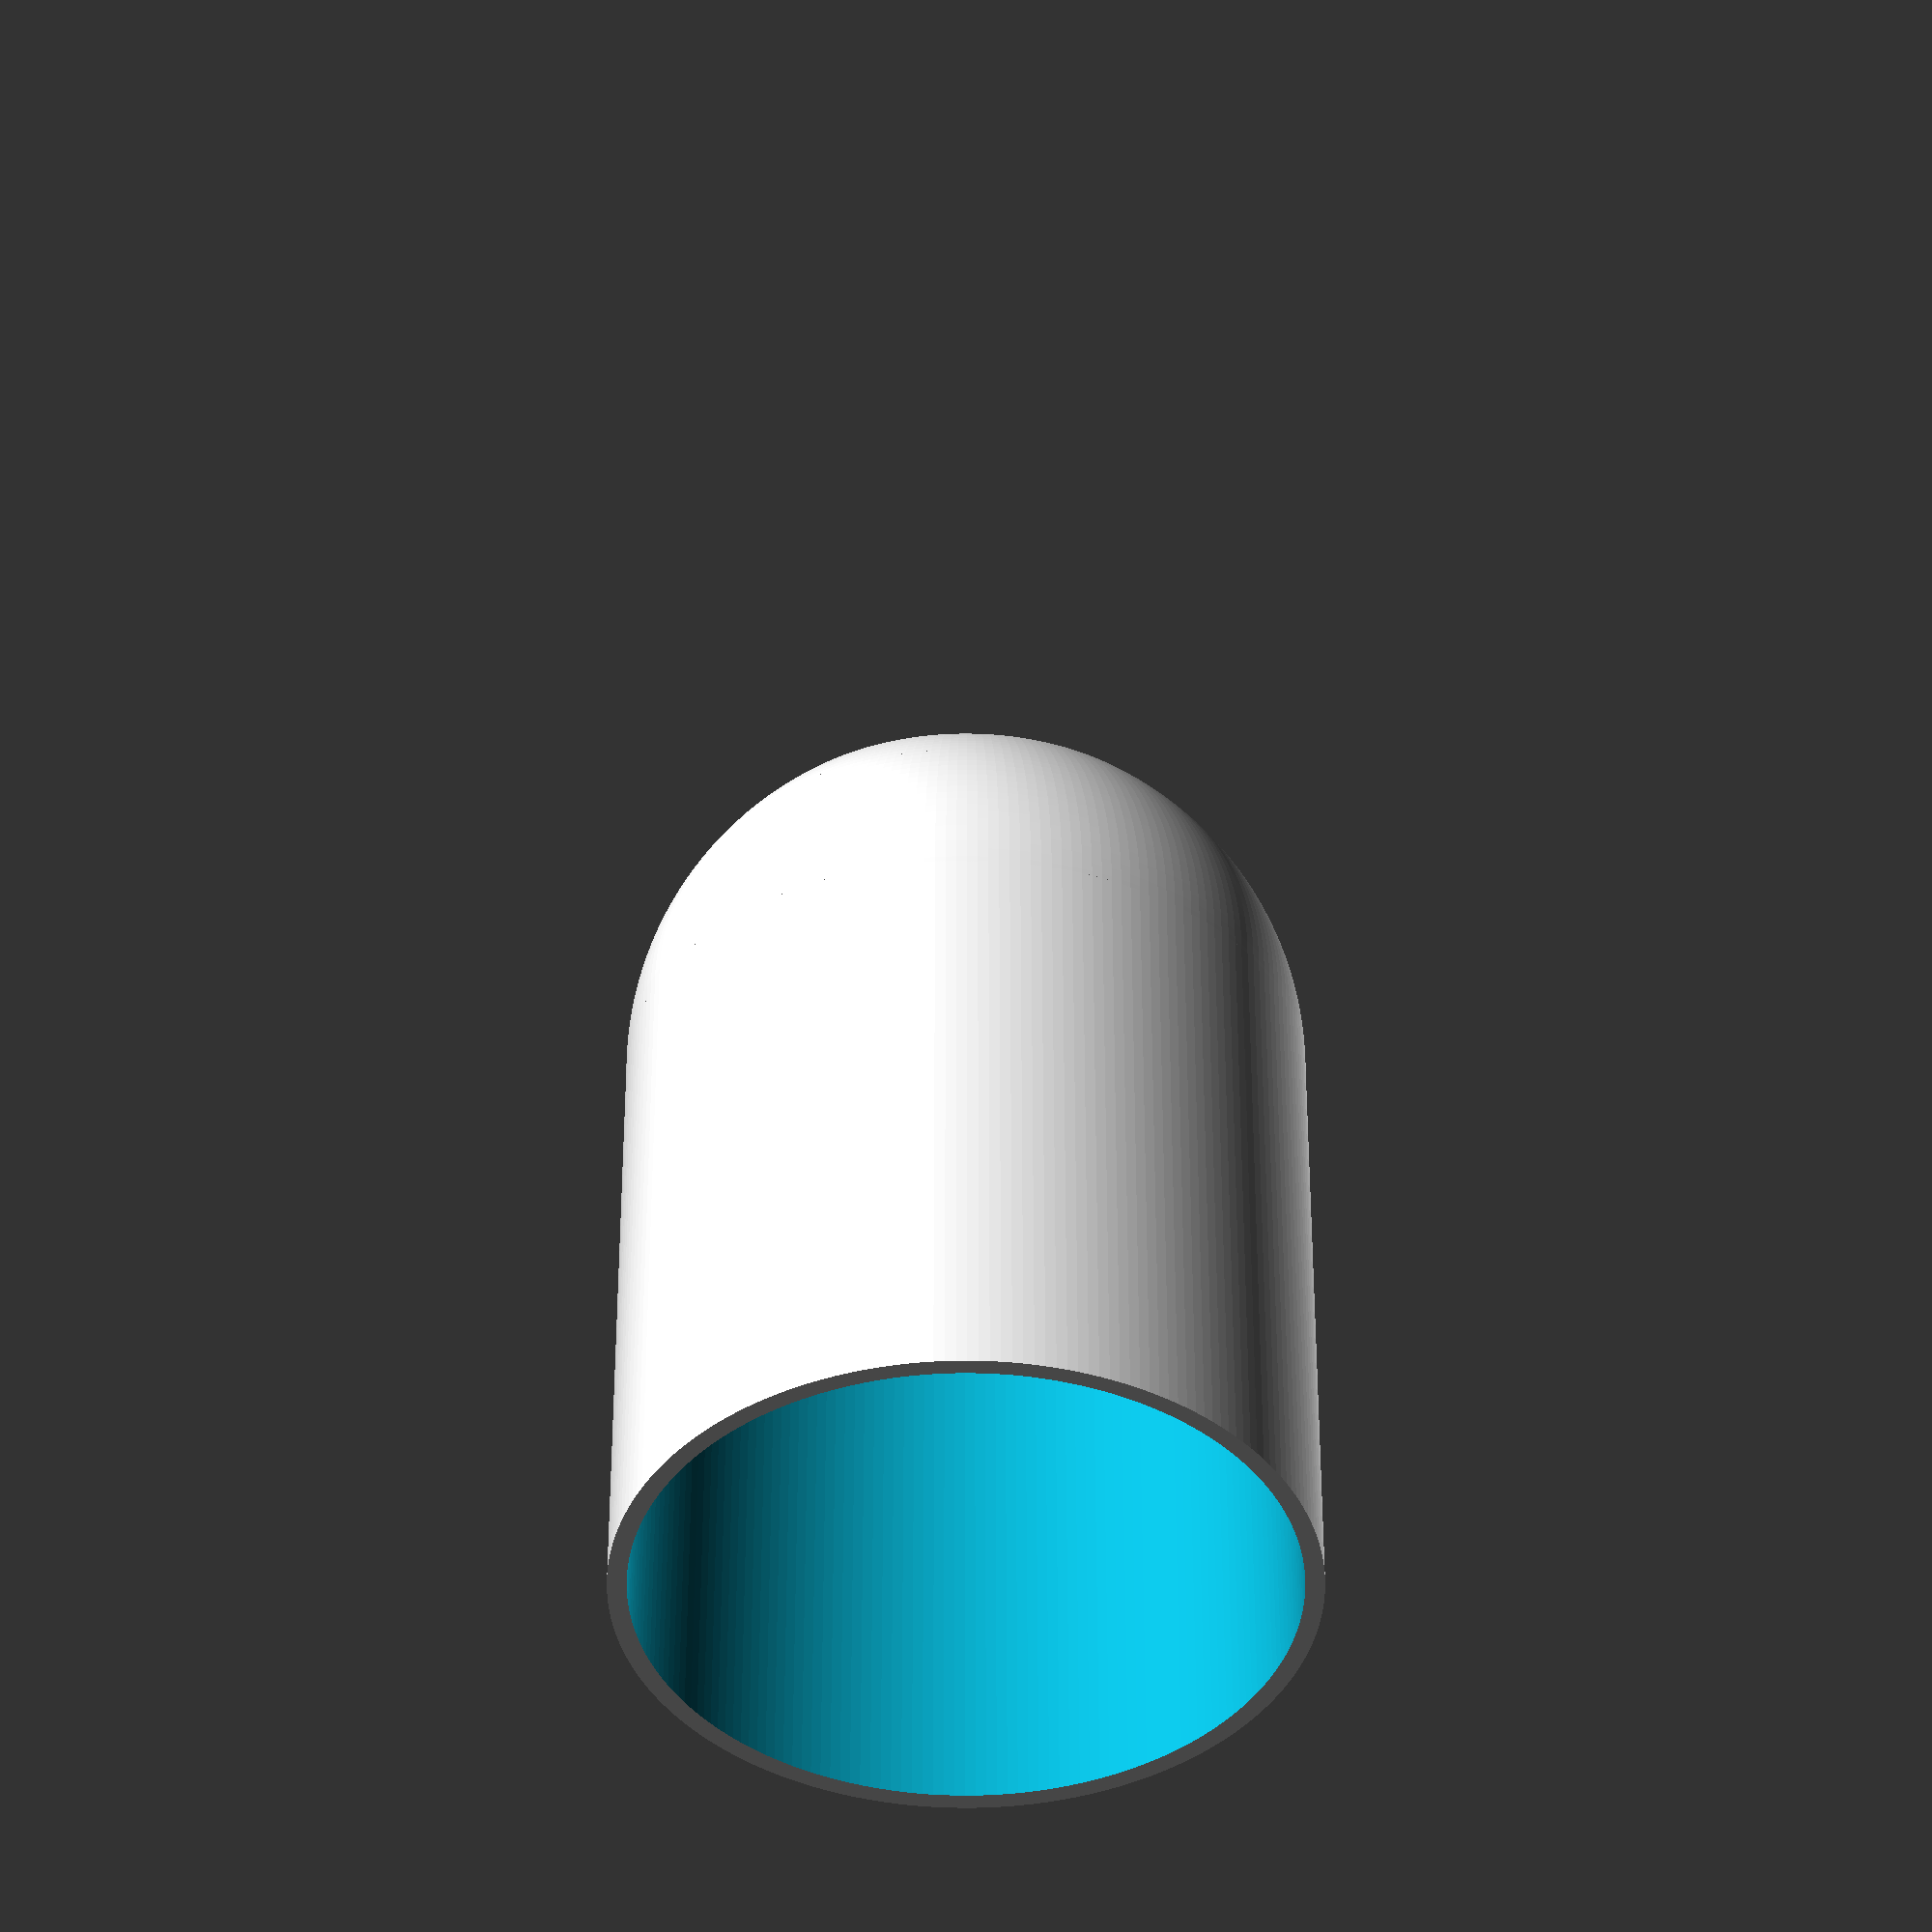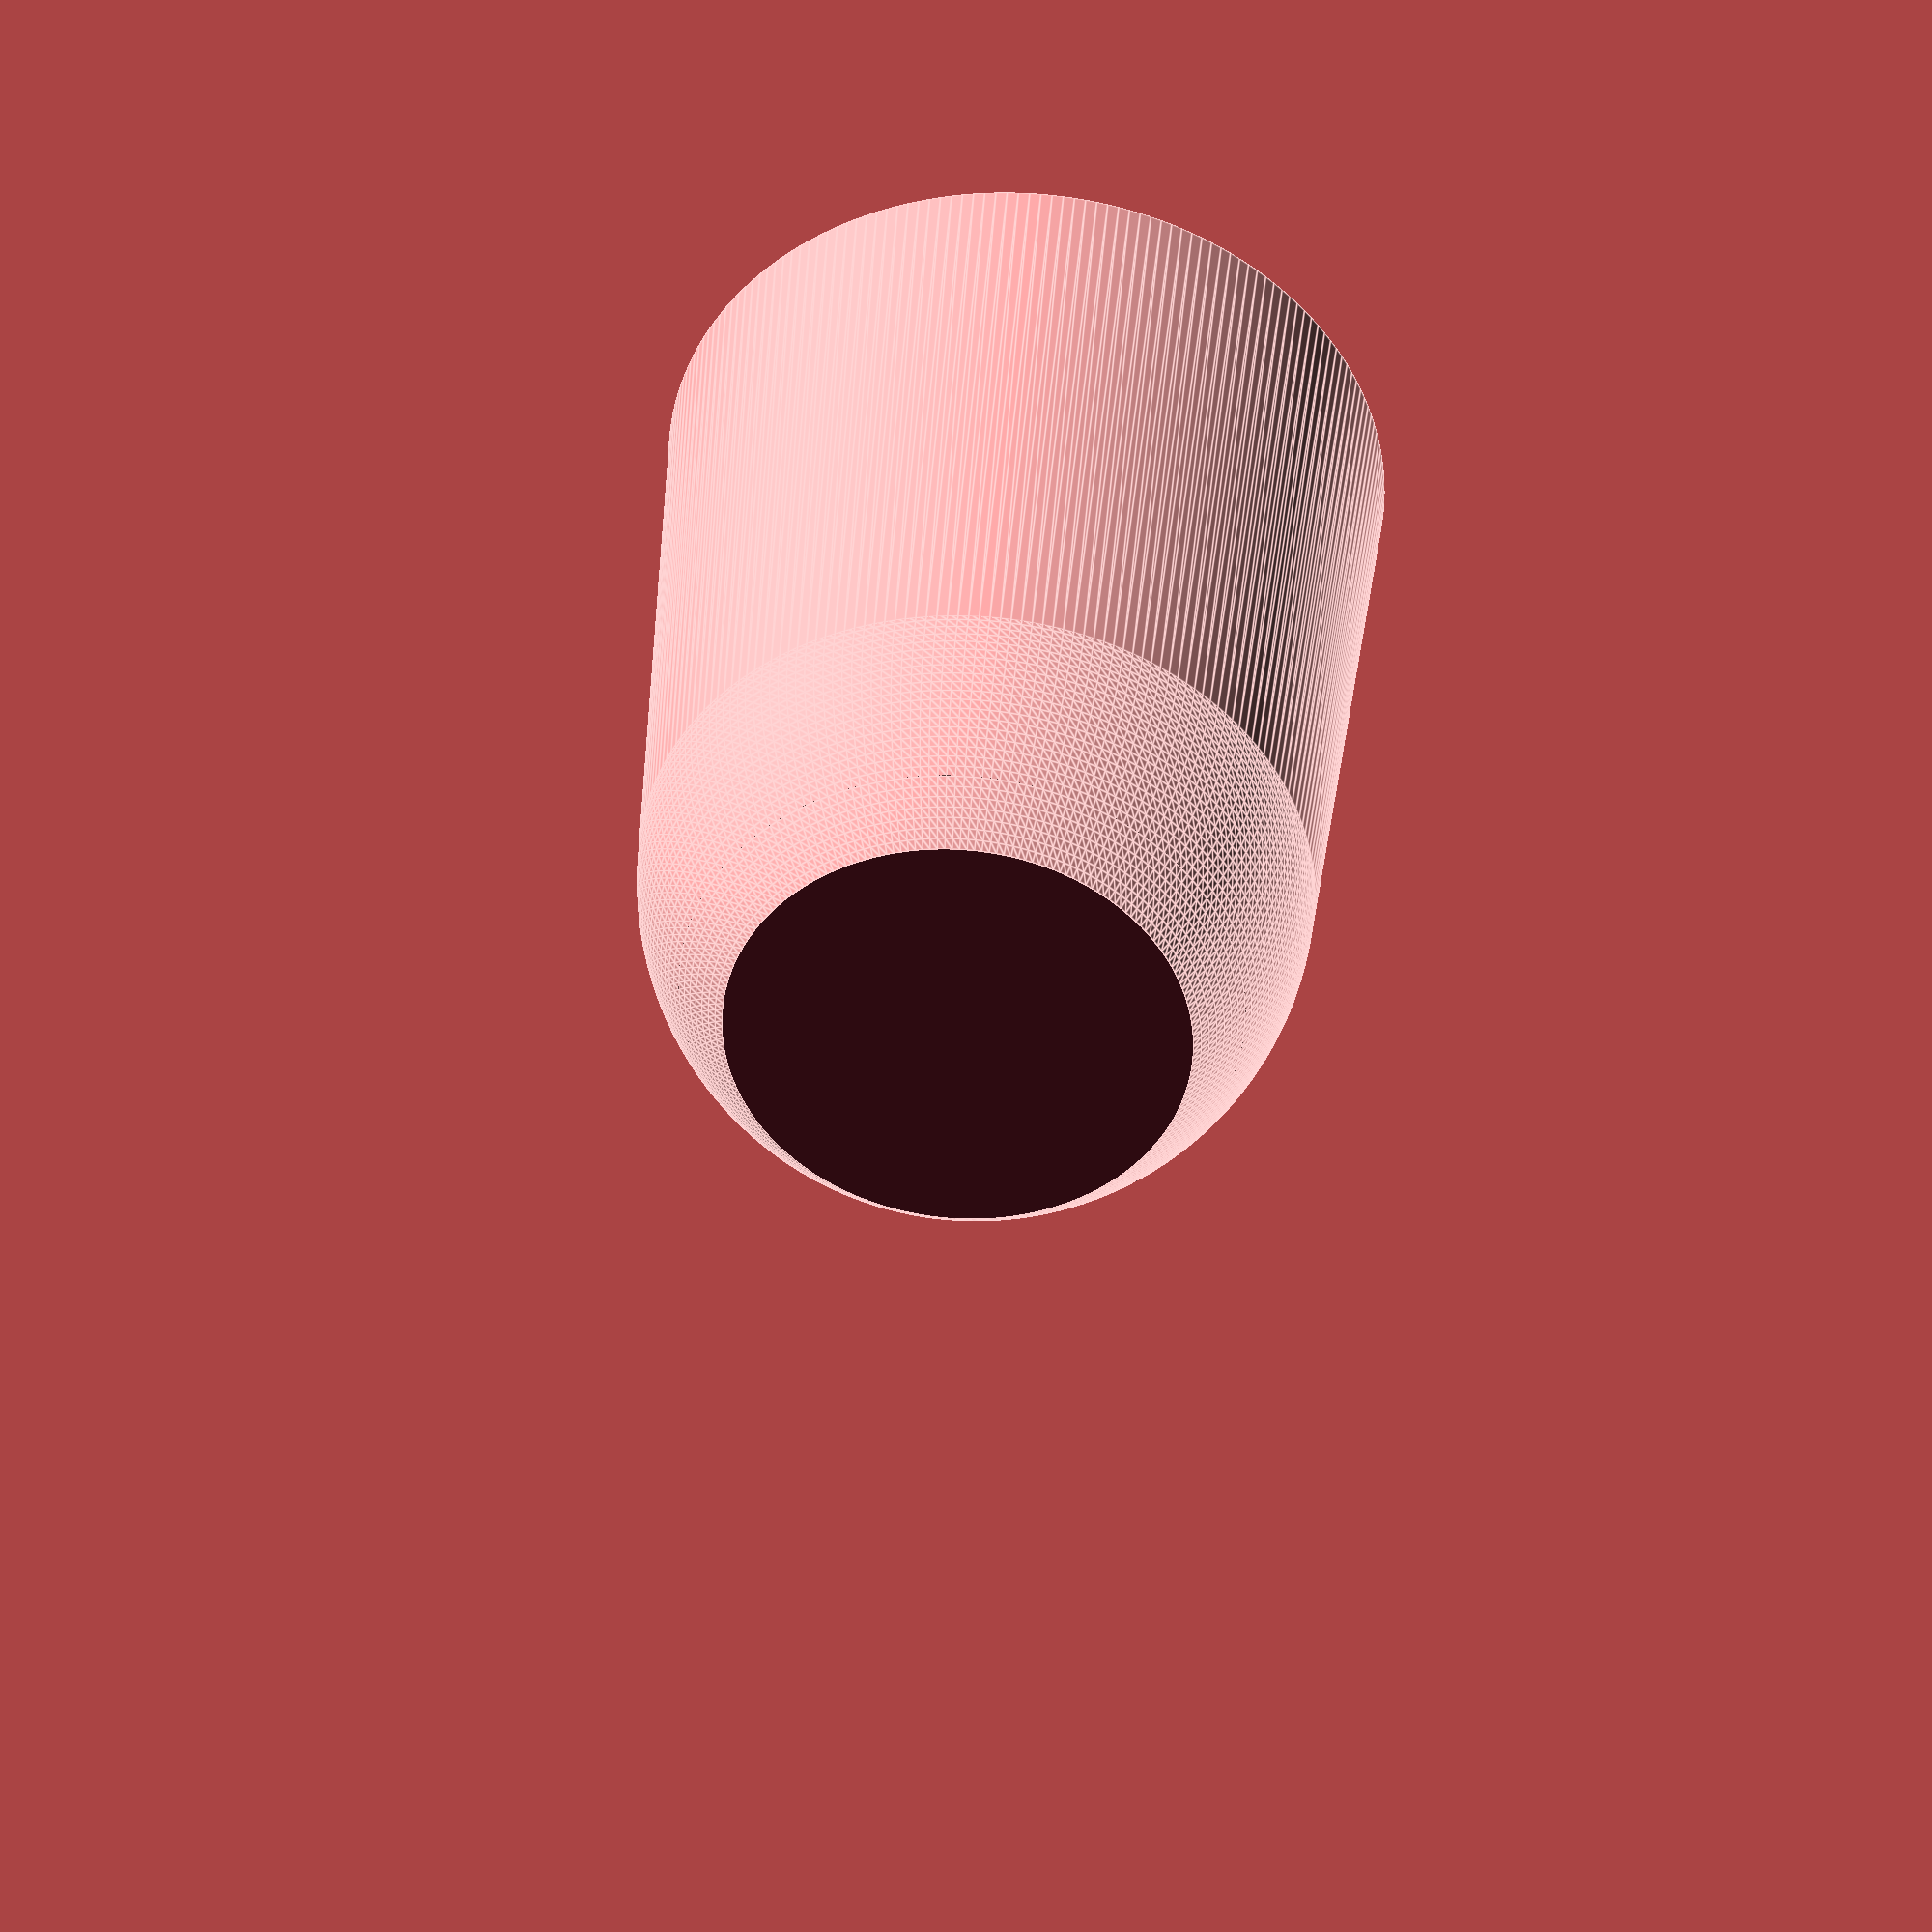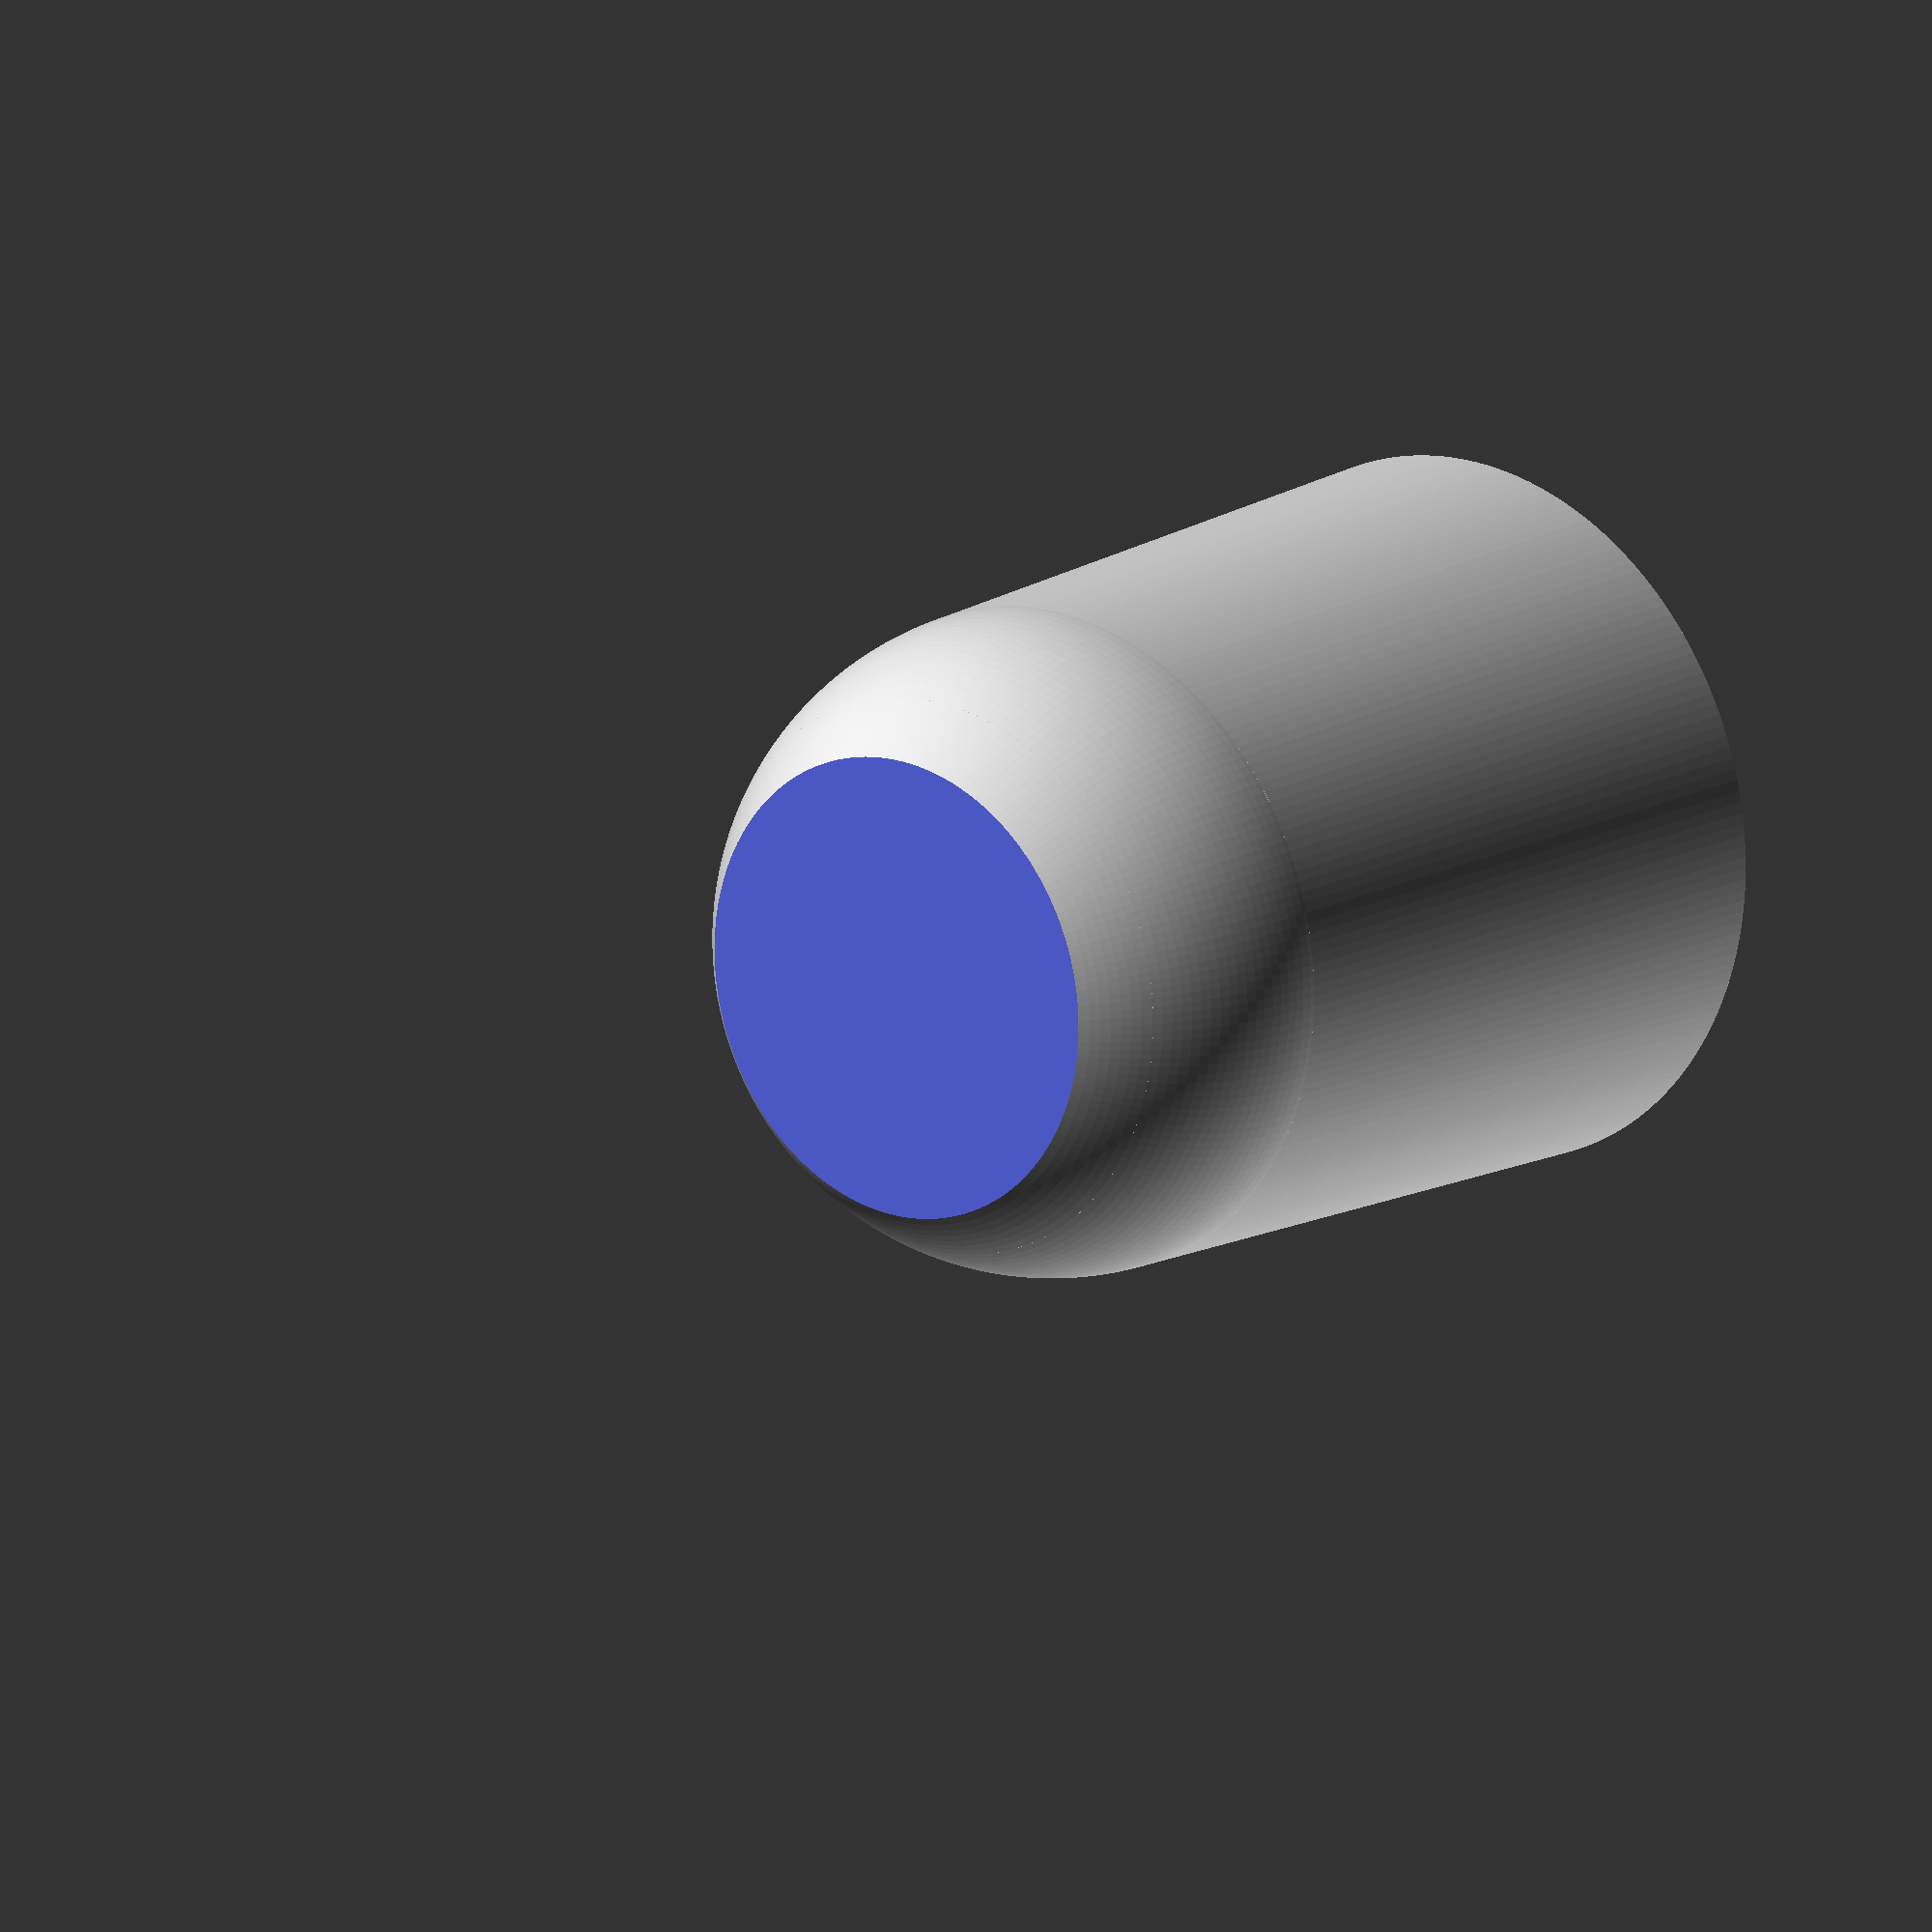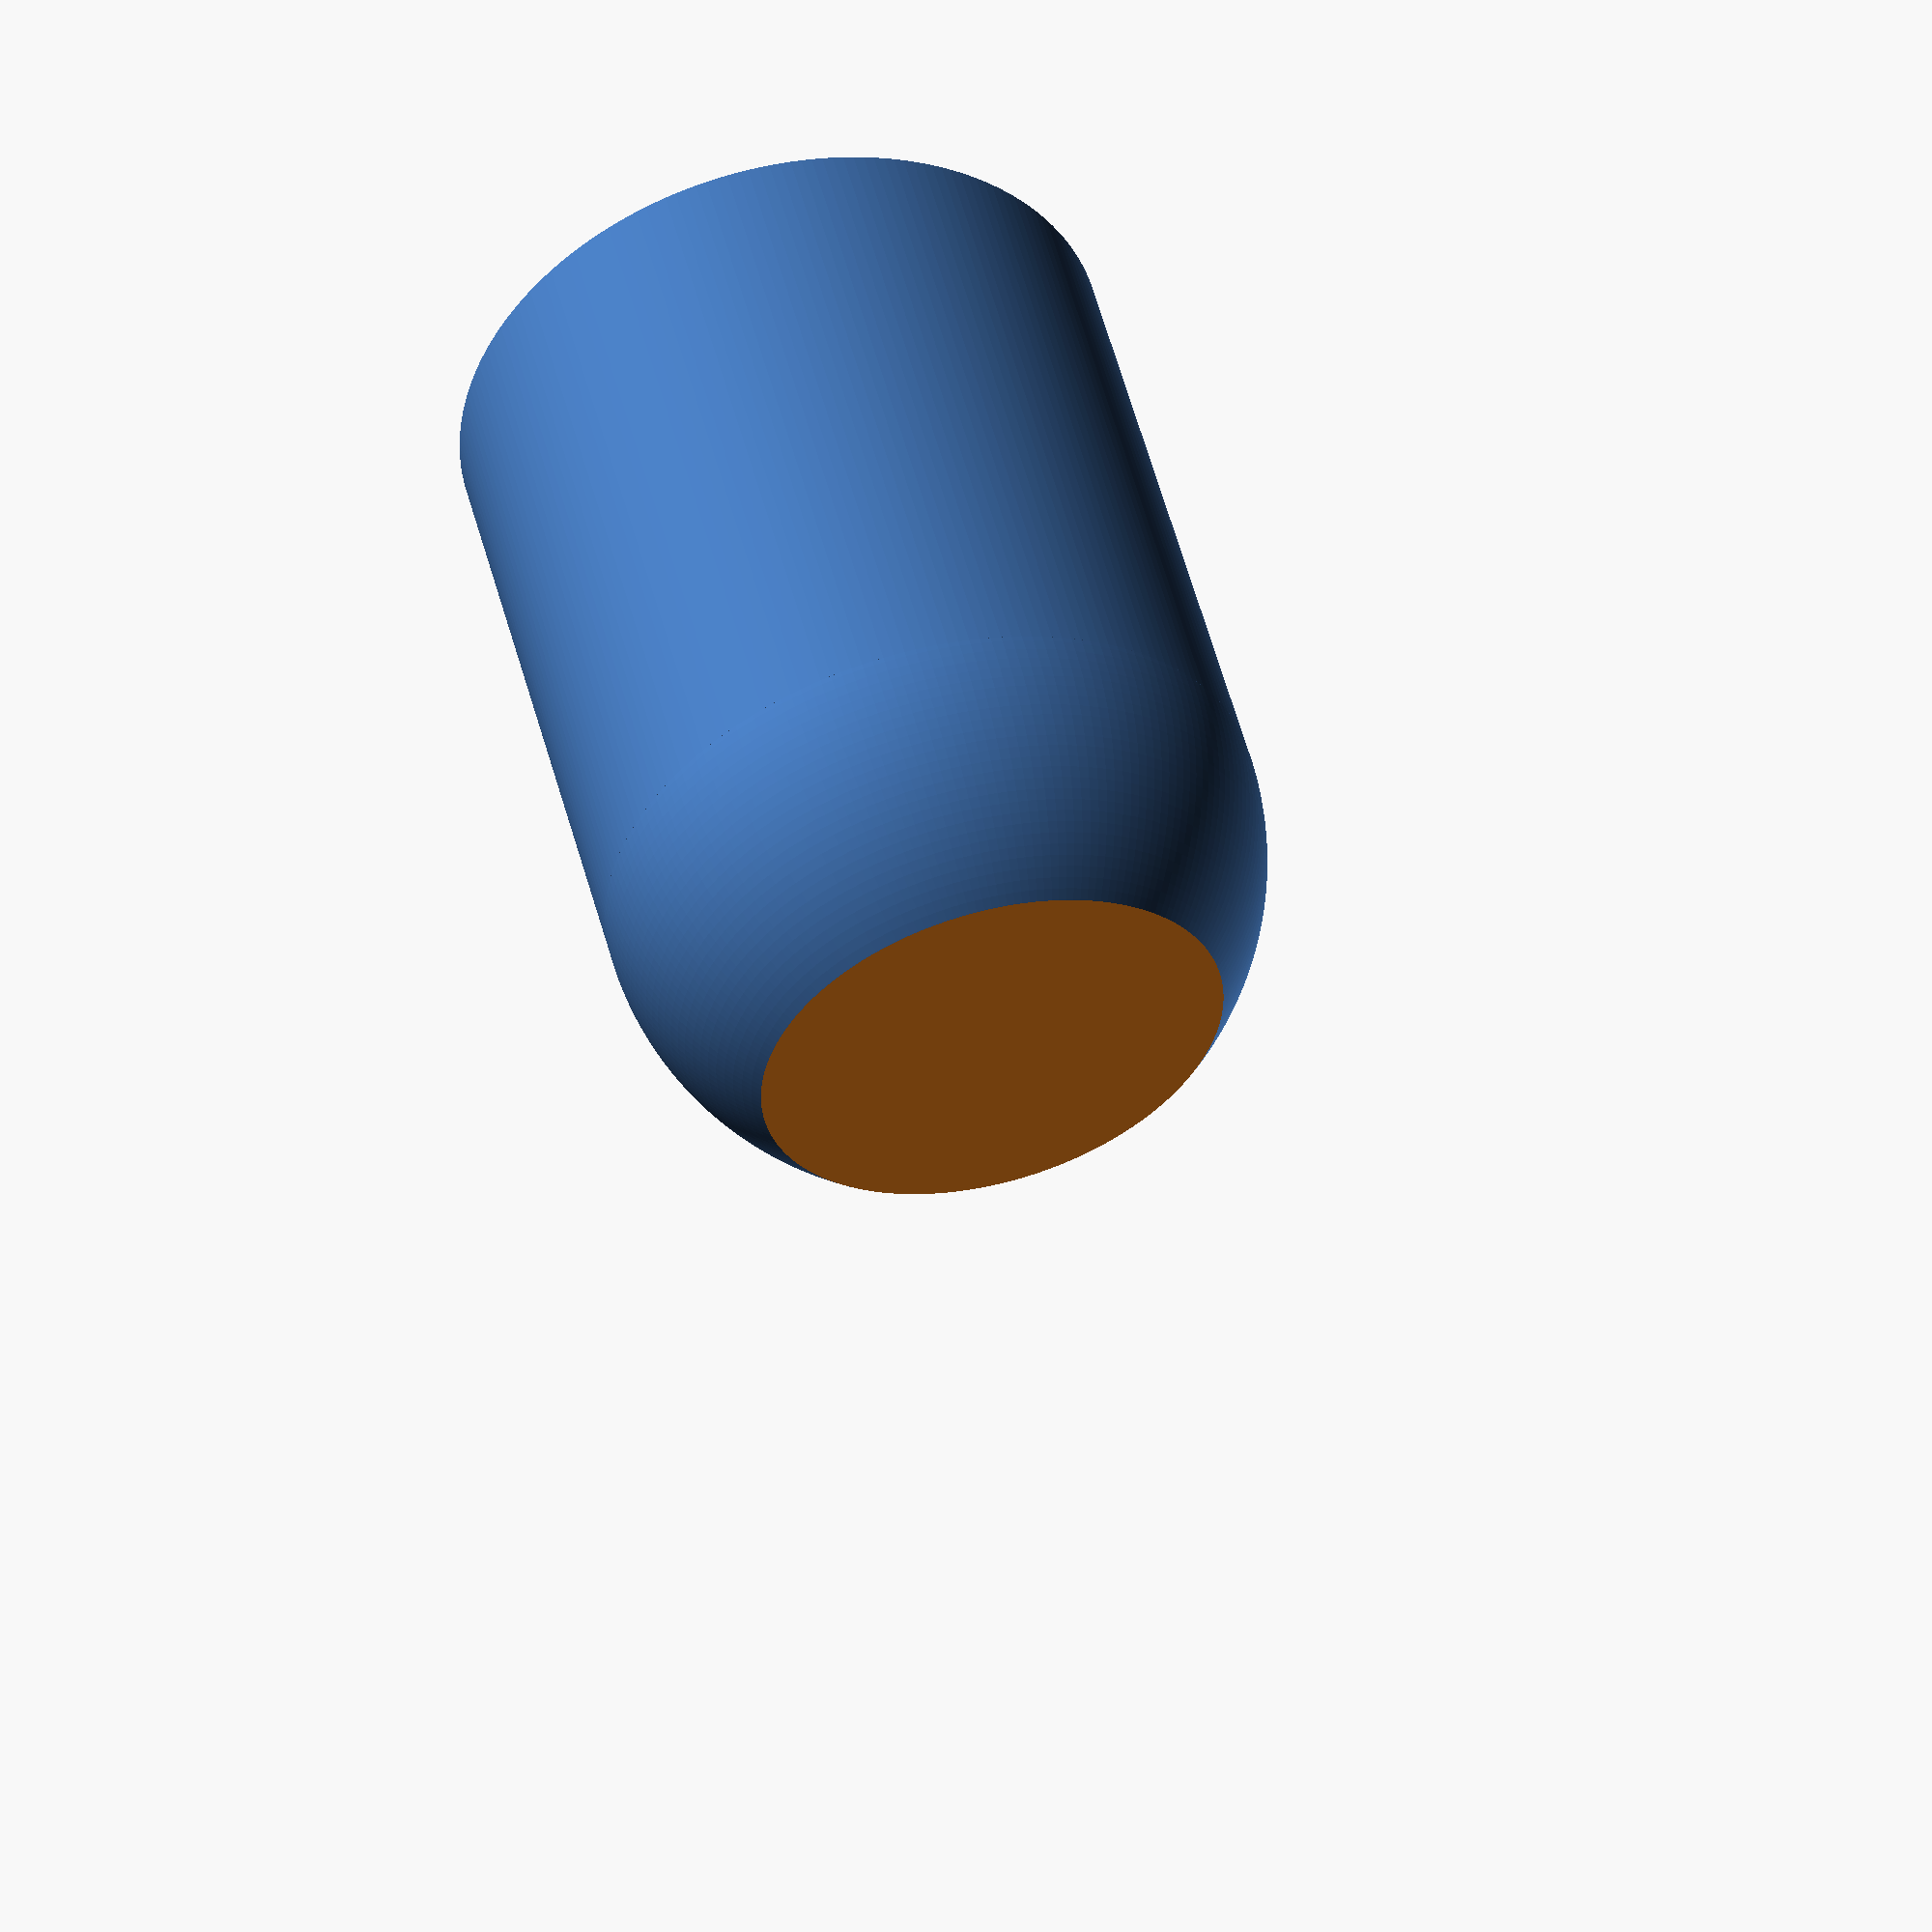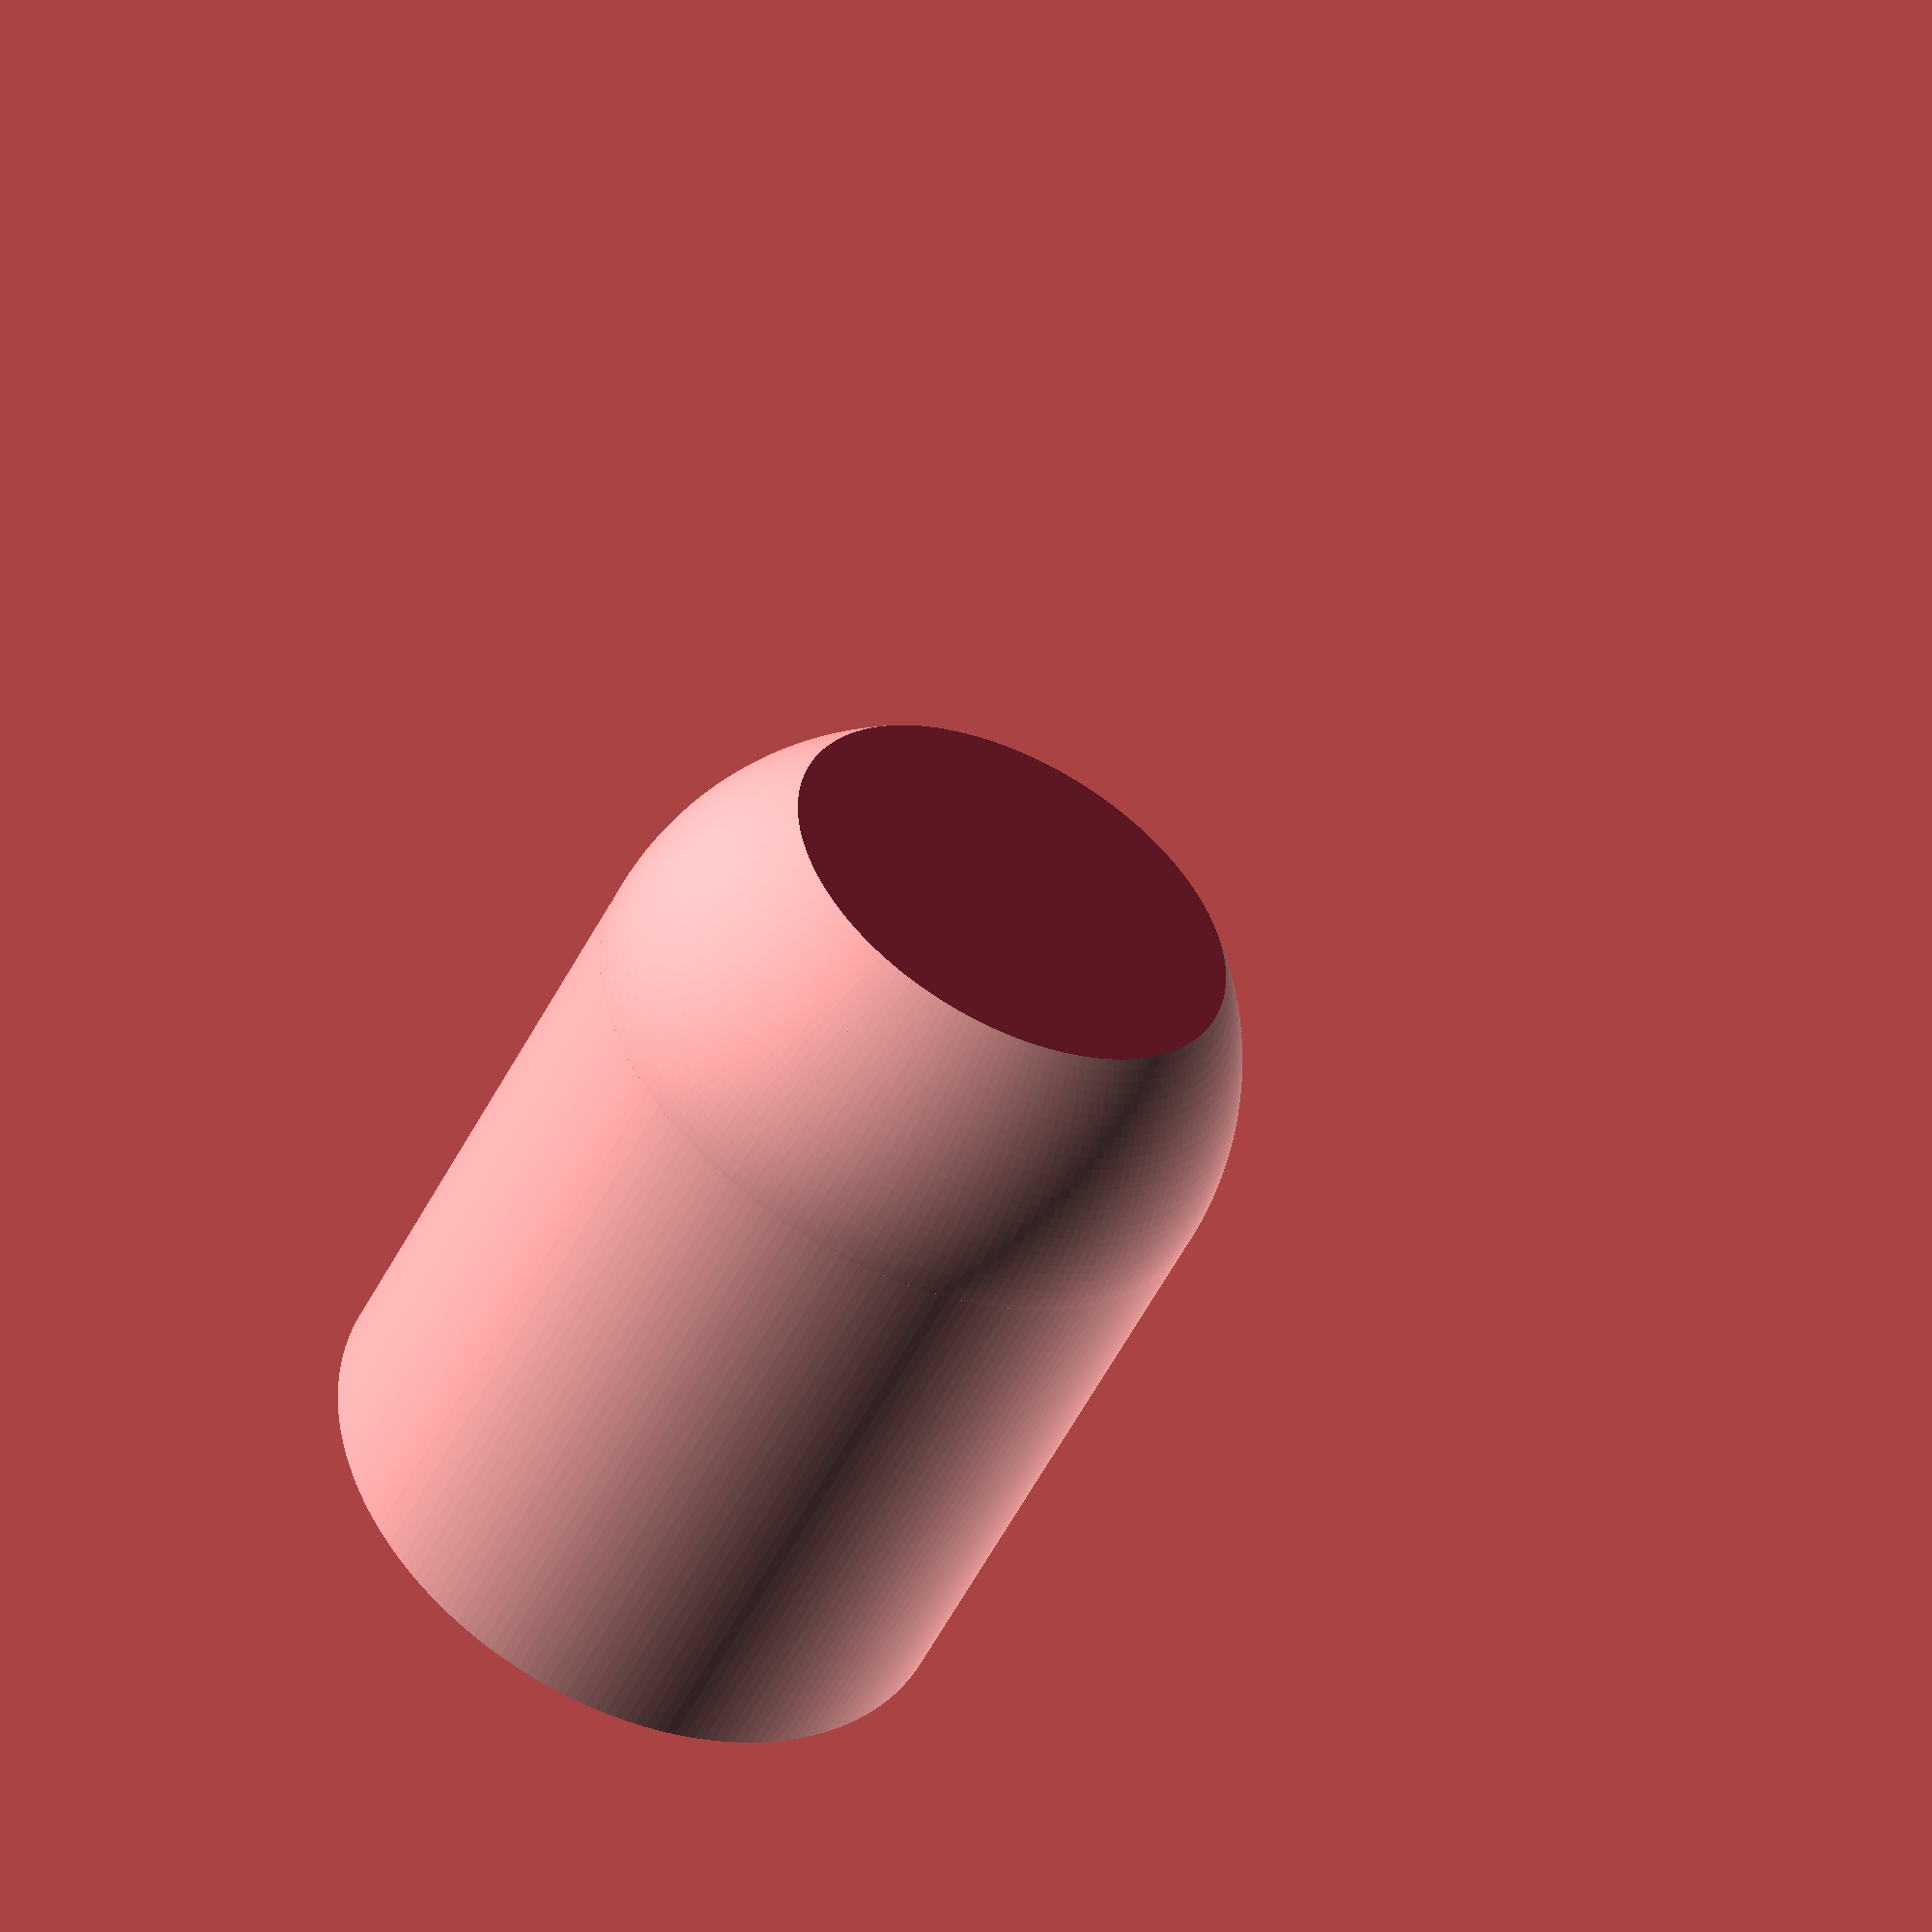
<openscad>
// plain (template for making mug or cup) or empty (the glass),
plain = false;

// Number of block
numberOfBlock = 0; // [0:none, 3:3, 4:4, 5:5, 6:6]

// thickness of the glass
thickness = 2; // [0.7:0.1:4]

/* [Animation] */
// rotating animation
animation_rotation = false;

$fn = 200;

// cut the glass in quarter
debug = false;

/* [Hidden] */
is_animated = animation_rotation;
$vpt = is_animated ? [0, 0, 0] : [];
$vpr = is_animated ? [60, 0, animation_rotation ? (365 * $t) : 45] : []; // animation rotate around the object
$vpd = is_animated ? 500 : [];

if (debug) {
  difference() {
    nutellaGlass(plain, numberOfBlock, thickness);
    translate([0, -200, -0.1])
      cube(200);
  }
} else {
  nutellaGlass(plain, numberOfBlock, thickness);
}

module nutellaGlass(plain = false, nbBlock = 0, thickness = 2) {
  echo("nutellaGlass: total height 92");
  echo("nutellaGlass: max diameter 73.5");
  if (plain) {
    plainNutellaGlassWithBlock(nbBlock);
  } else {
    emptyNutellaGlass(nbBlock, thickness);
  }
}

module emptyNutellaGlass(nbBlock = 0, thickness = 2) {
  difference() {
    plainNutellaGlassWithBlock(nbBlock);
    scaleInside = (73.5 - thickness * 2) / 73.5;
    translate([0, 0, thickness * 3])
      scale(scaleInside)
        plainNutellaGlass();
  }
}

module plainNutellaGlass() {
  translate([0, 0, 25])
    difference() {
      union() {
        cylinder(d1 = 69.5, d2 = 73.5, h = 67);
        sphere(d = 69.5);
      }
      translate([0, 0, -40 - 25])
        cube([80, 80, 80], center = true);
    }
}

module plainNutellaGlassWithBlock(nbBlock = 0) {
  if (nbBlock) {
    blockHeight = 1;
    plainNutellaGlass();
    difference() {
      scale1 = (73.5 + blockHeight) / 73.5;
      scale([scale1, scale1, 1])
        plainNutellaGlass();
      if (nbBlock) {
        angle = 360 / nbBlock;
        for(i = [0:nbBlock - 1]) {
          rotate([0, 0, angle * i])
            translate([0, 0, 0])
              cube([80, 1, 100]);
        }
      }
    }
  } else {
    plainNutellaGlass();
  }
}

</openscad>
<views>
elev=128.5 azim=201.8 roll=180.0 proj=o view=solid
elev=321.3 azim=138.1 roll=184.4 proj=o view=edges
elev=164.9 azim=102.4 roll=320.5 proj=o view=solid
elev=126.4 azim=52.9 roll=14.6 proj=p view=wireframe
elev=51.9 azim=139.6 roll=153.9 proj=p view=wireframe
</views>
